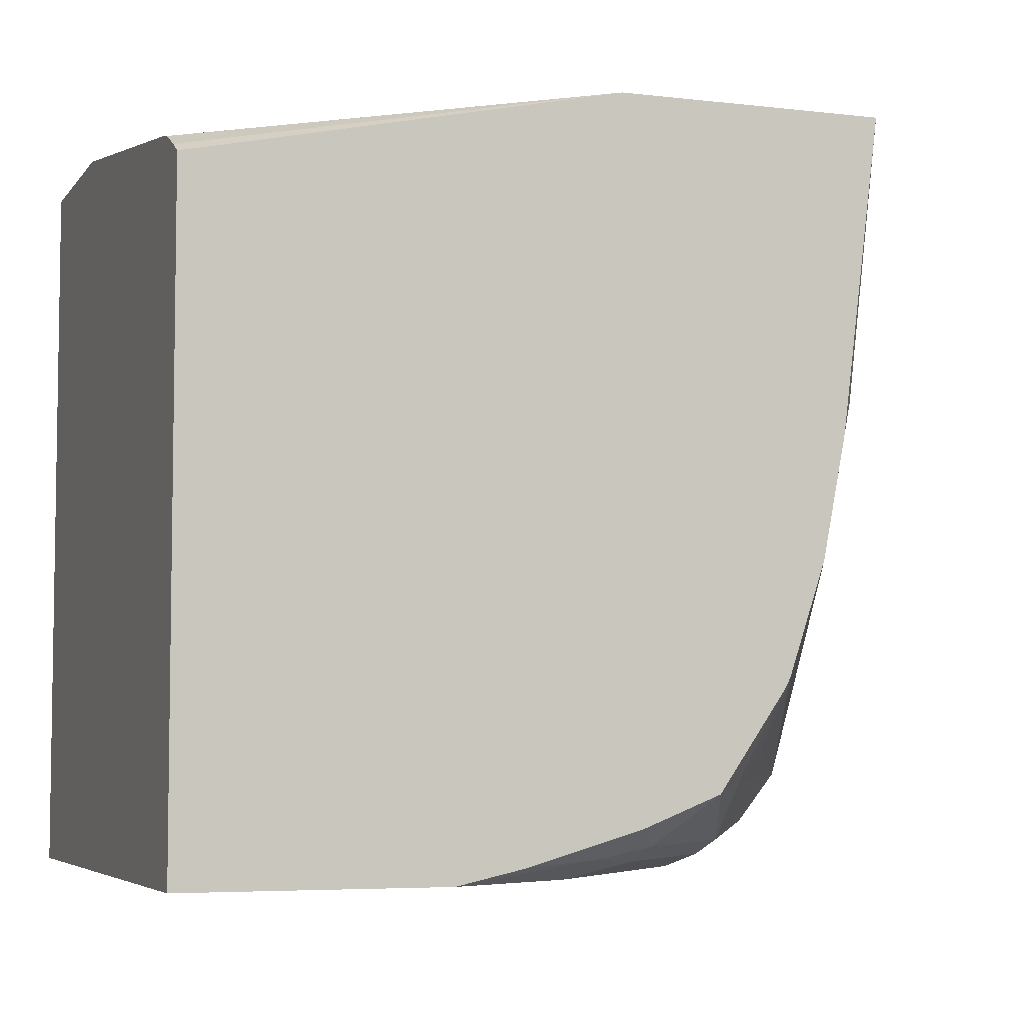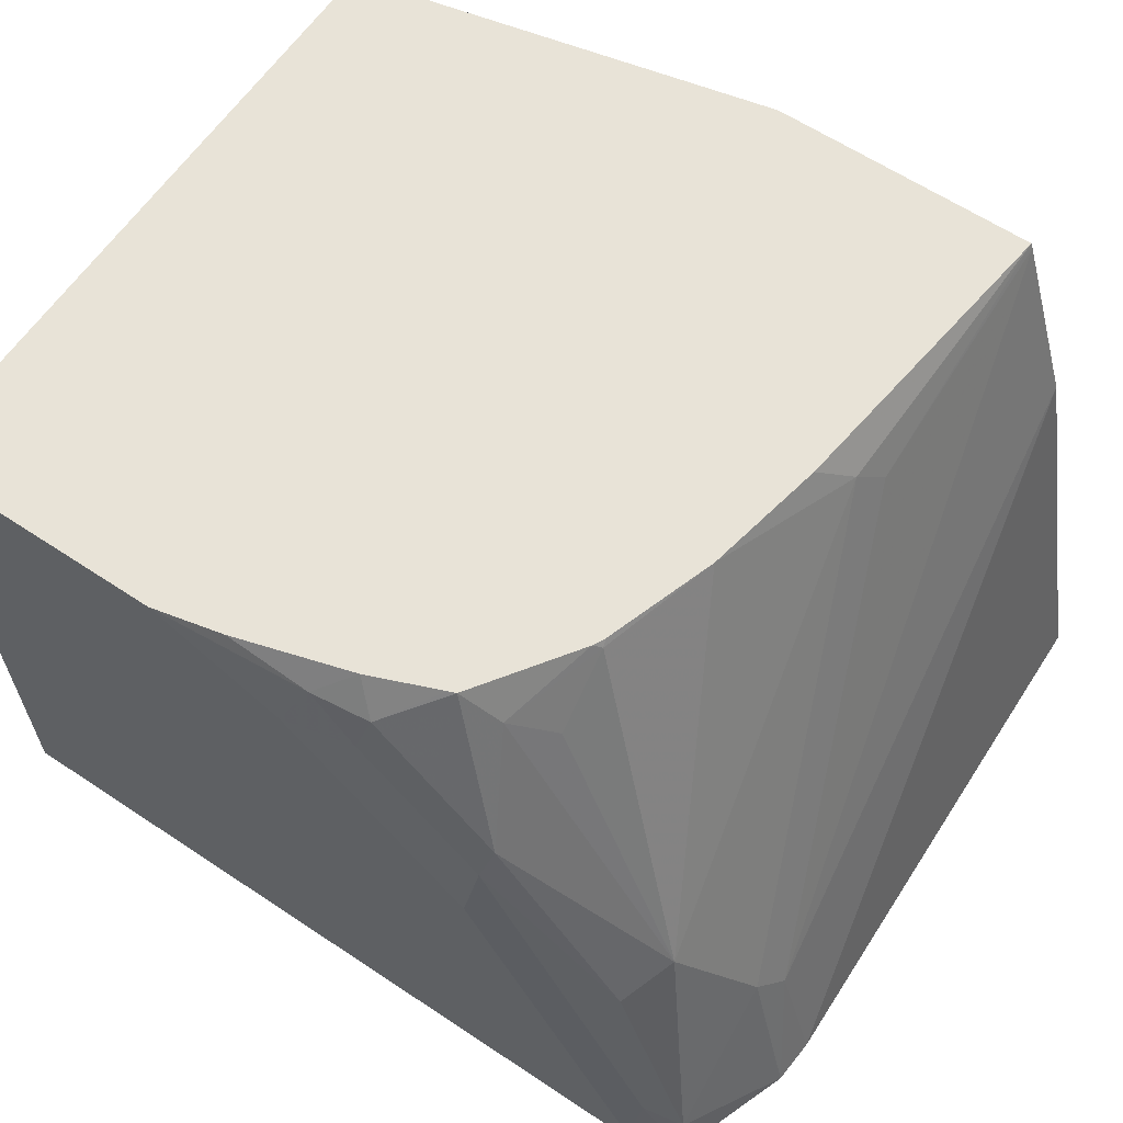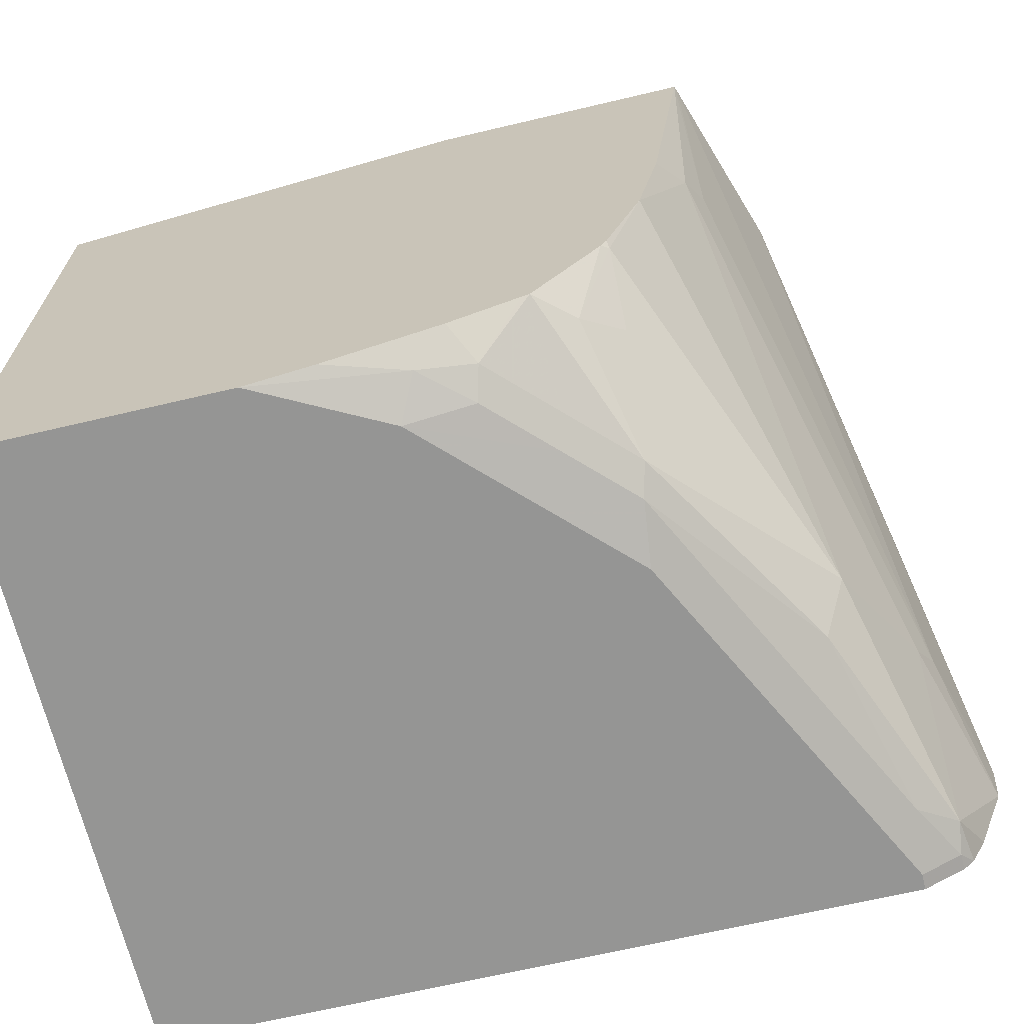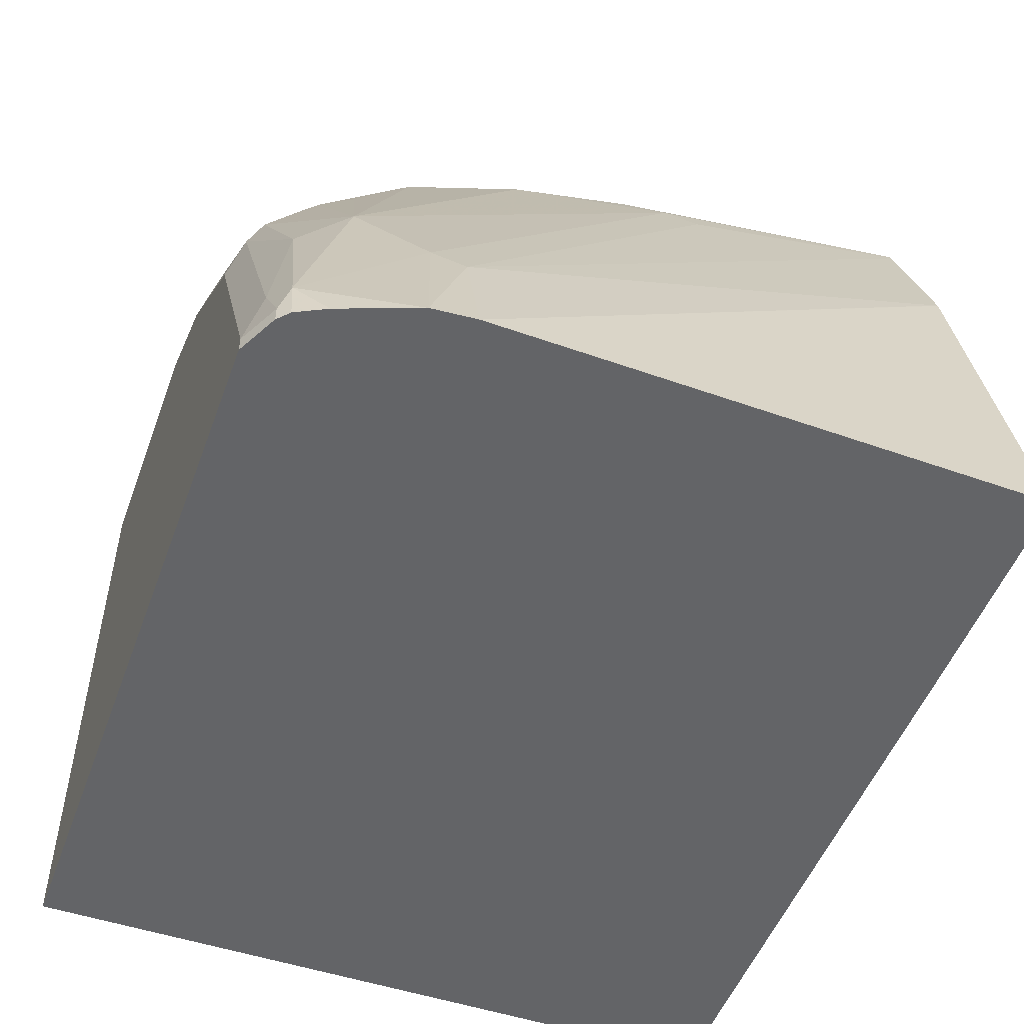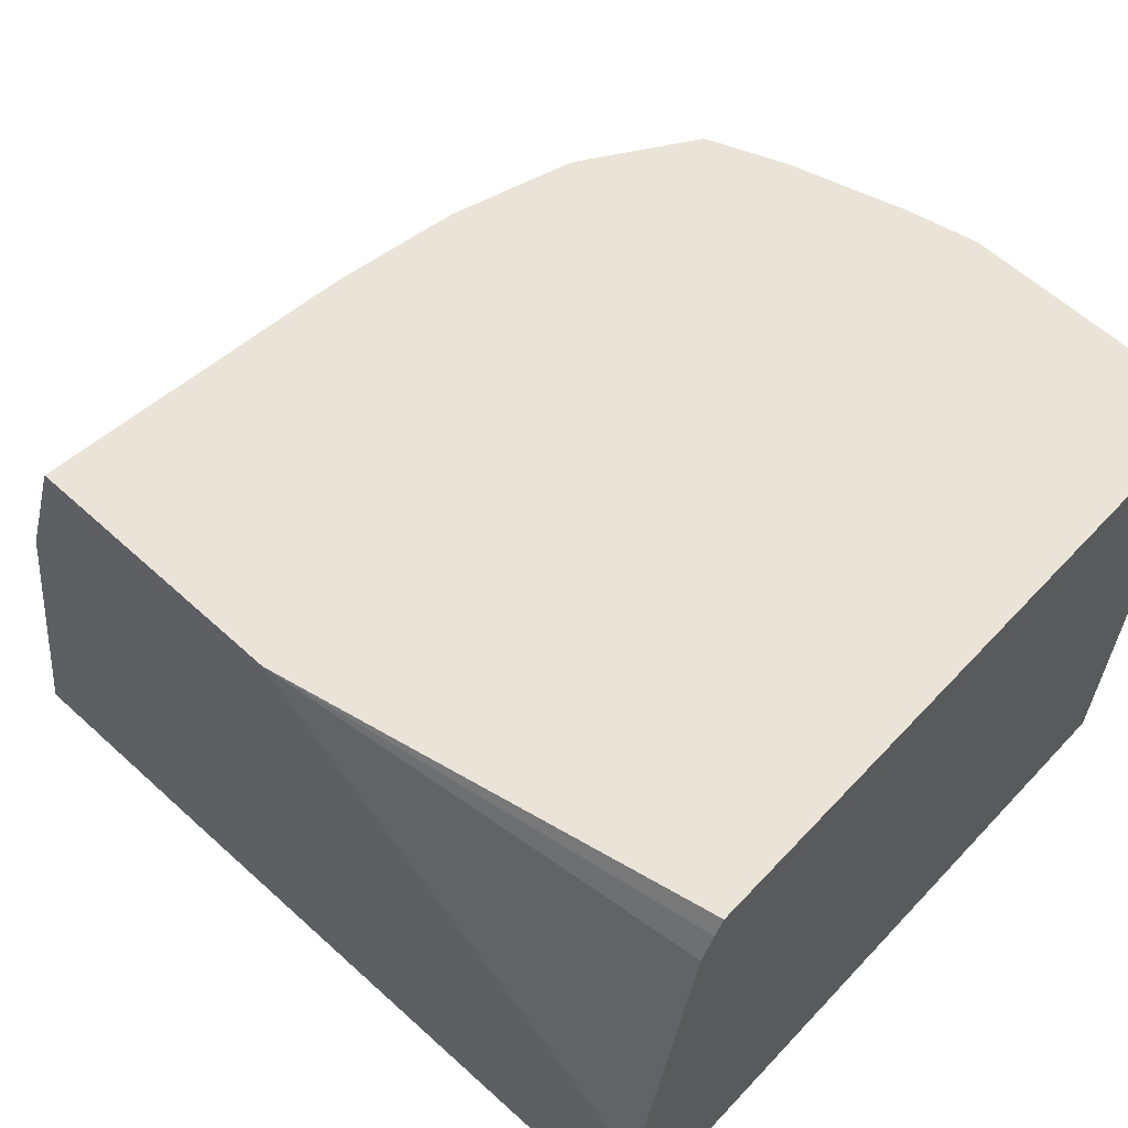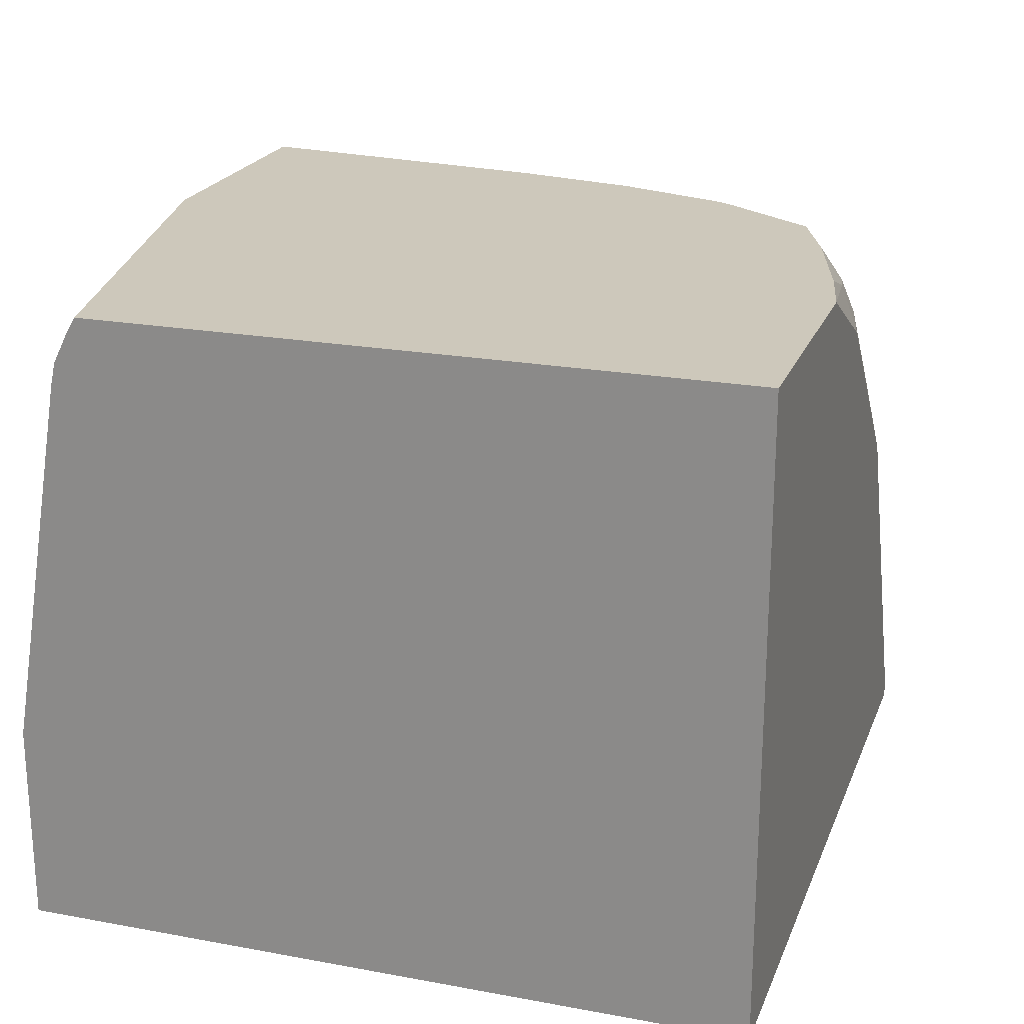
<metadata>
{"format":"obj","ext":"obj","renderer":"f3d","projection":"perspective","resolution":1024,"background":"white","views":[{"elev":-5.4,"azim":-19.9,"up":"+Y"},{"elev":62.1,"azim":34.0,"up":"+Z"},{"elev":-67.4,"azim":13.3,"up":"+Y"},{"elev":-51.2,"azim":70.0,"up":"+Z"},{"elev":60.9,"azim":-137.1,"up":"+Z"},{"elev":21.8,"azim":-72.1,"up":"+Z"}]}
</metadata>
<code>
v 0.01363 -0.4005 -0.2584
v 0.01363 -0.1896 -0.2584
v 0.01363 -0.4005 -0.466
v 0.09821 -0.4005 -0.2584
v 0.01363 -0.1864 -0.2641
v 0.1519 -0.1597 -0.2584
v 0.01363 -0.1602 -0.466
v 0.2603 -0.4005 -0.466
v 0.1402 -0.4005 -0.2804
v 0.1469 -0.3938 -0.267
v 0.1208 -0.3955 -0.2584
v 0.01363 -0.1819 -0.2732
v 0.1465 -0.1597 -0.2653
v 0.01363 -0.1602 -0.4005
v 0.01363 -0.1803 -0.2804
v 0.01363 -0.1818 -0.2733
v 0.2398 -0.1597 -0.2584
v 0.1405 -0.1597 -0.281
v 0.2082 -0.1597 -0.4606
v 0.2136 -0.1597 -0.466
v 0.2737 -0.3938 -0.466
v 0.2603 -0.4005 -0.4606
v 0.1827 -0.3955 -0.3004
v 0.1627 -0.3955 -0.2804
v 0.2002 -0.4005 -0.3405
v 0.2028 -0.3955 -0.3204
v 0.1652 -0.3905 -0.2704
v 0.1582 -0.3845 -0.2584
v 0.1408 -0.1597 -0.2793
v 0.1405 -0.1597 -0.2804
v 0.2271 -0.2623 -0.2584
v 0.2353 -0.2504 -0.2704
v 0.2403 -0.2403 -0.2804
v 0.2405 -0.1597 -0.2603
v 0.2895 -0.1597 -0.466
v 0.2775 -0.3903 -0.466
v 0.2737 -0.3938 -0.4606
v 0.2628 -0.3955 -0.4406
v 0.2403 -0.4005 -0.4206
v 0.1852 -0.3905 -0.2904
v 0.2428 -0.3955 -0.4005
v 0.247 -0.3872 -0.3805
v 0.2053 -0.3905 -0.3104
v 0.1808 -0.3755 -0.2584
v 0.1832 -0.3745 -0.2584
v 0.2193 -0.3023 -0.2584
v 0.2553 -0.3705 -0.3705
v 0.2754 -0.3505 -0.4105
v 0.2804 -0.3405 -0.4206
v 0.2603 -0.1602 -0.3204
v 0.2603 -0.1597 -0.3204
v 0.2931 -0.3405 -0.466
v 0.2754 -0.3905 -0.4506
v 0.2824 -0.3805 -0.466
v 0.1952 -0.3705 -0.2704
v 0.2053 -0.3424 -0.2584
v 0.2073 -0.3385 -0.2584
v 0.2078 -0.3405 -0.2604
v 0.2754 -0.3705 -0.4306
v 0.2078 -0.3605 -0.2804
v 0.2919 -0.3551 -0.466
v 0.2063 -0.3405 -0.2584
f 27 40 45
f 26 41 42
f 26 42 43
f 27 44 28
f 27 45 44
f 10 27 28
f 32 46 47
f 32 47 48
f 32 48 49
f 32 49 33
f 26 39 41
f 31 46 32
f 25 39 26
f 13 29 14
f 23 40 27
f 23 43 40
f 23 26 43
f 22 41 39
f 22 38 41
f 22 37 38
f 21 36 37
f 17 33 34
f 17 32 33
f 17 31 32
f 14 29 30
f 33 49 34
f 10 28 11
f 23 27 24
f 34 49 50
f 45 55 56
f 35 51 52
f 56 58 62
f 55 58 56
f 55 60 58
f 53 61 59
f 53 54 61
f 50 52 51
f 49 52 50
f 49 61 52
f 48 61 49
f 48 59 61
f 47 60 55
f 47 58 60
f 34 50 51
f 47 59 48
f 46 58 47
f 46 57 58
f 43 47 55
f 43 55 45
f 57 62 58
f 42 53 47
f 40 43 45
f 38 53 42
f 38 42 41
f 37 53 38
f 36 54 53
f 36 53 37
f 47 53 59
f 10 24 27
f 42 47 43
f 9 25 26
f 3 7 20
f 2 6 5
f 1 6 2
f 1 17 6
f 1 31 17
f 1 46 31
f 1 57 46
f 1 62 57
f 1 56 62
f 1 45 56
f 1 44 45
f 1 28 44
f 1 11 28
f 1 4 11
f 1 25 9
f 1 39 25
f 1 22 39
f 1 8 22
f 1 3 8
f 1 7 3
f 1 14 7
f 1 15 14
f 1 16 15
f 1 12 16
f 1 5 12
f 1 2 5
f 9 26 23
f 3 20 35
f 3 35 52
f 1 9 4
f 3 61 54
f 3 52 61
f 9 24 10
f 9 23 24
f 8 37 22
f 8 21 37
f 7 19 20
f 7 18 19
f 7 30 18
f 6 29 13
f 6 30 29
f 6 18 30
f 6 19 18
f 6 20 19
f 7 14 30
f 4 10 11
f 6 51 35
f 6 34 51
f 6 17 34
f 6 16 12
f 6 15 16
f 6 14 15
f 6 13 14
f 5 6 12
f 4 9 10
f 3 21 8
f 3 36 21
f 6 35 20
f 3 54 36

</code>
